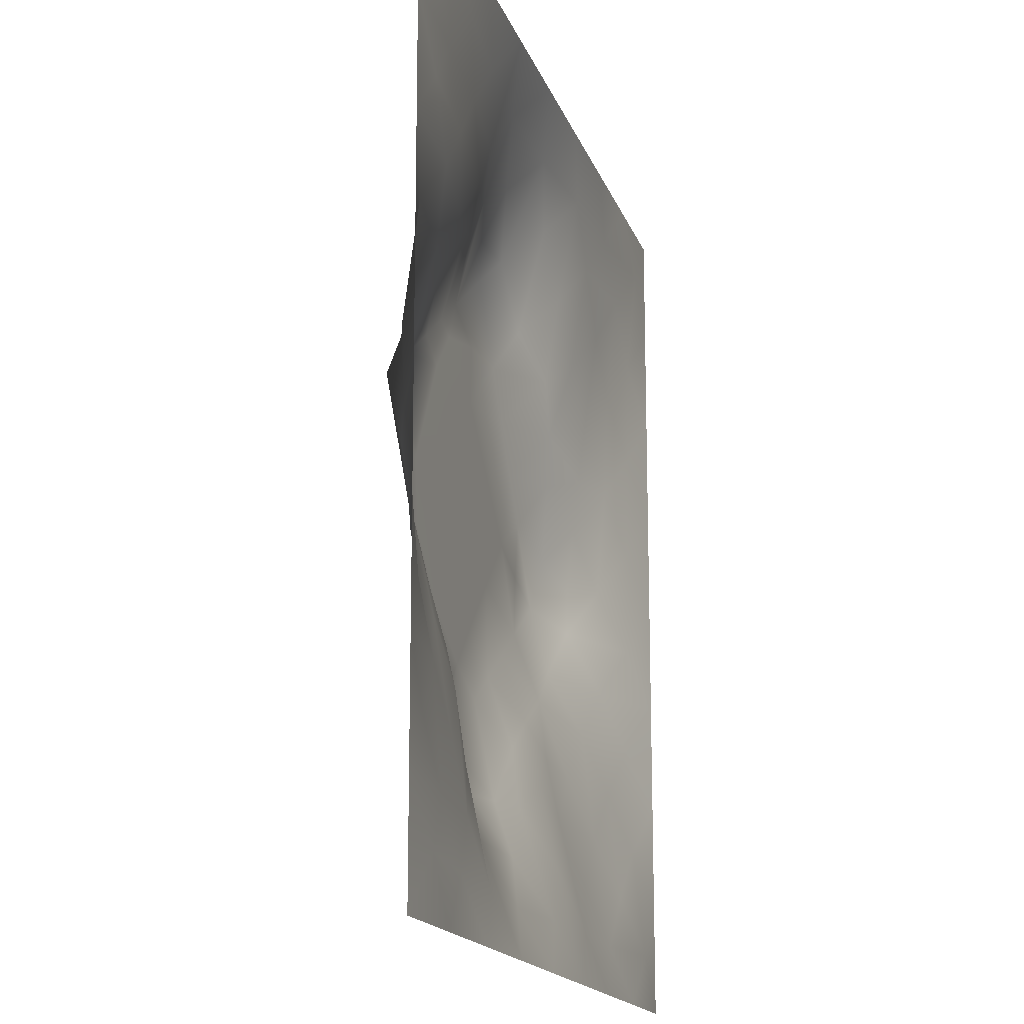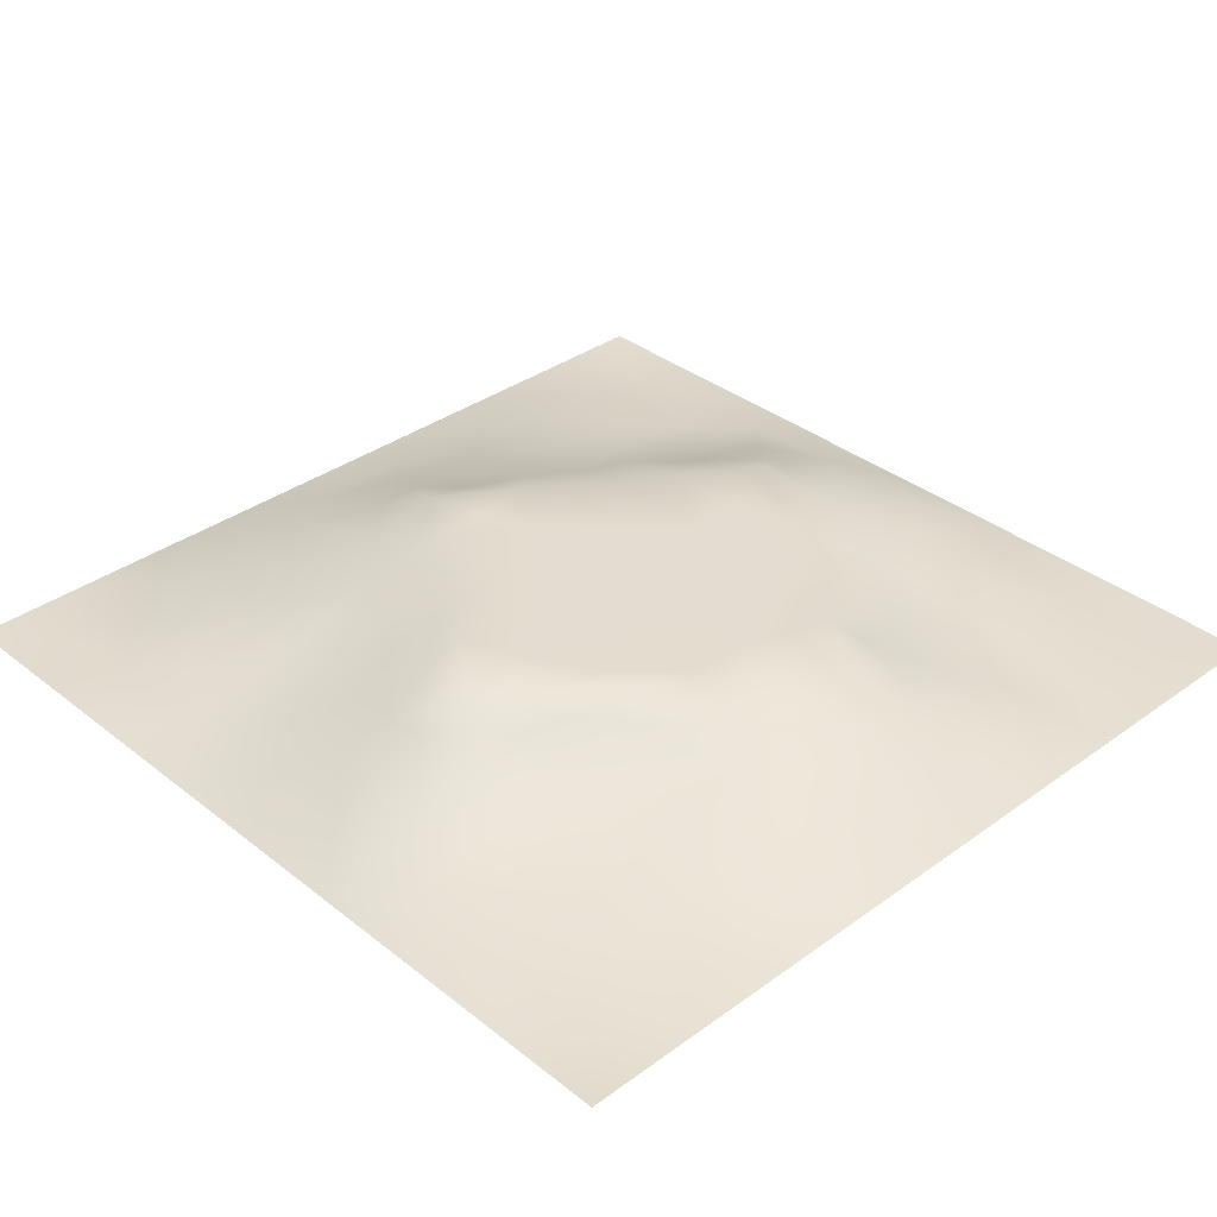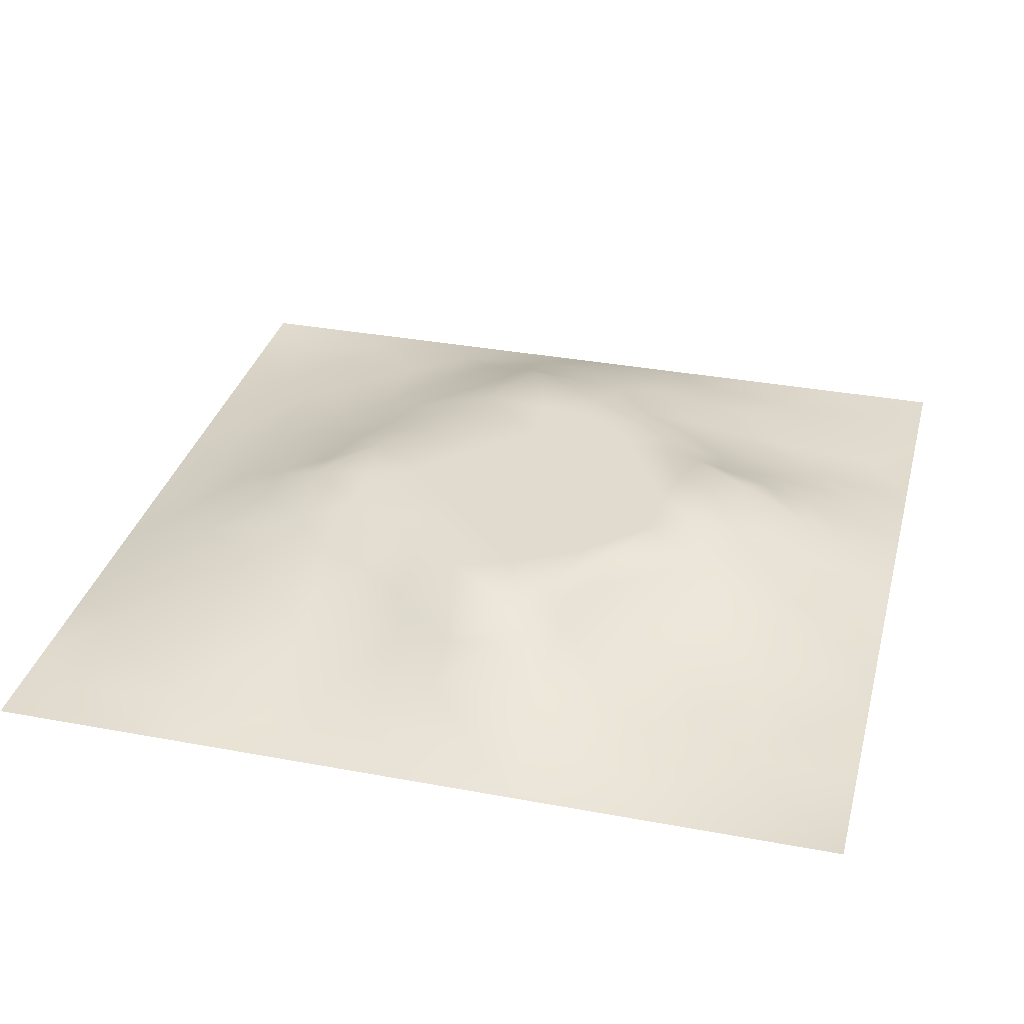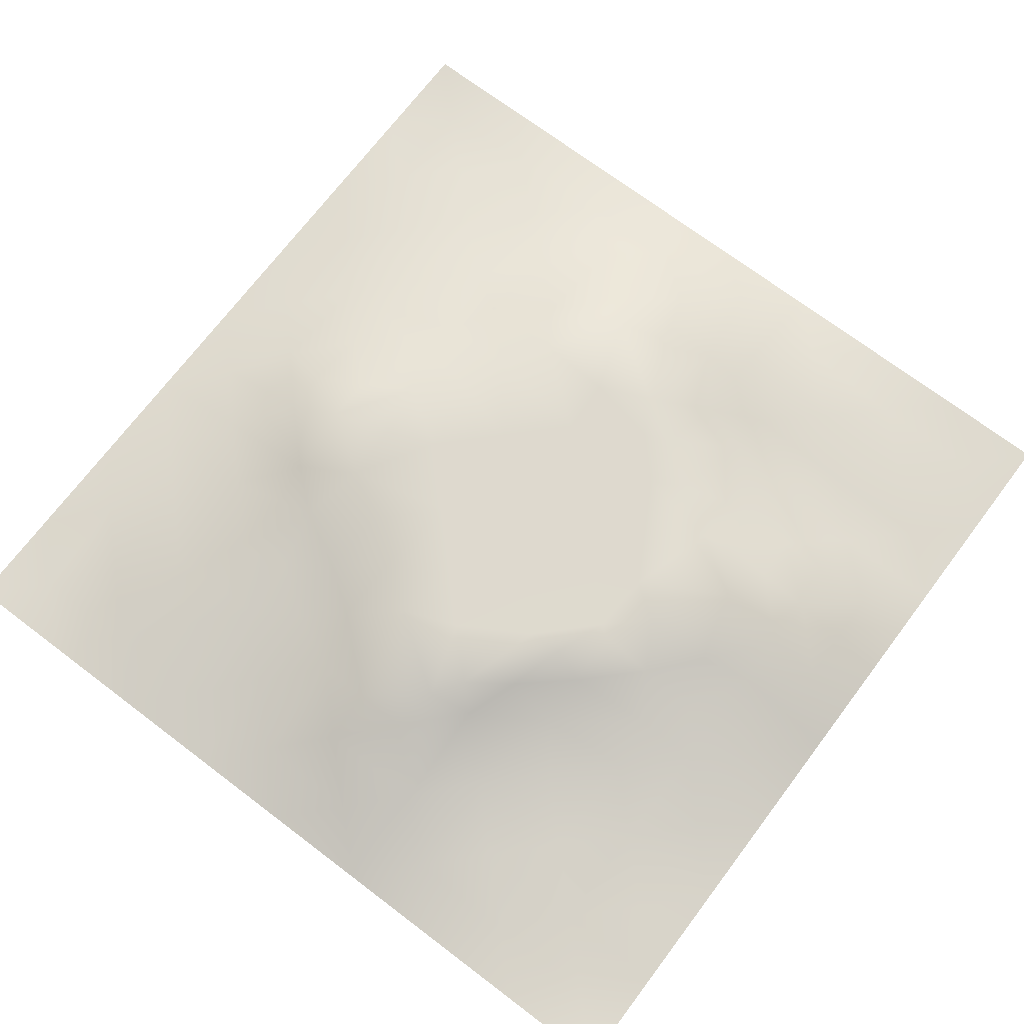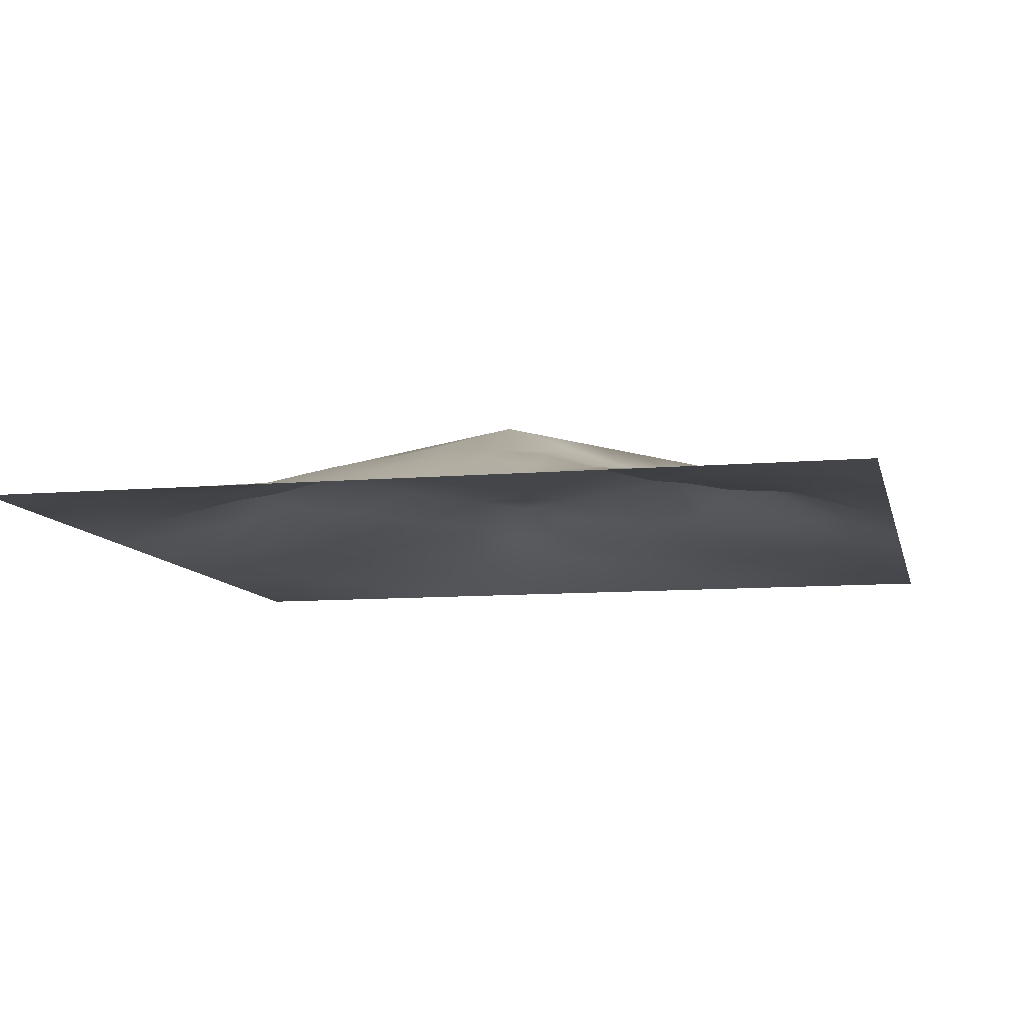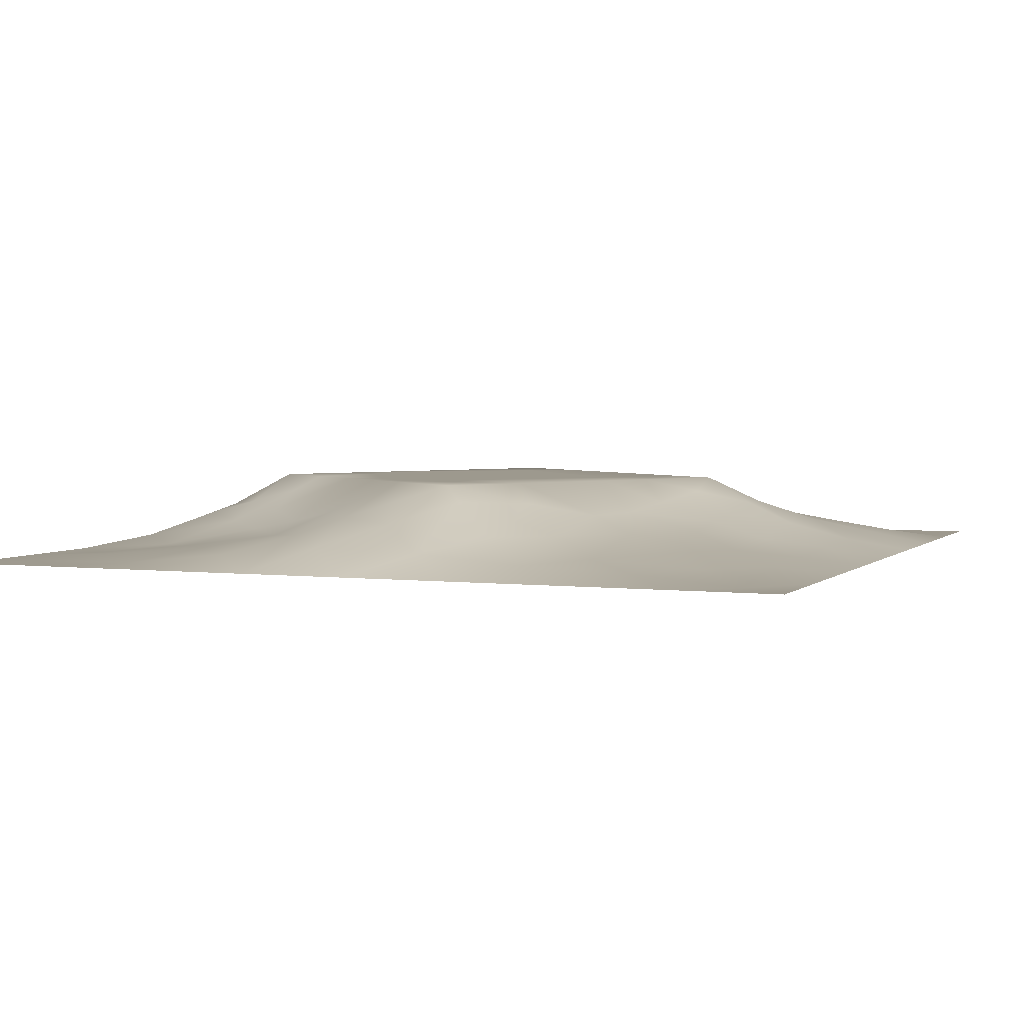
<metadata>
{"format":"obj","ext":"obj","renderer":"f3d","projection":"perspective","resolution":1024,"background":"white","views":[{"elev":-16.2,"azim":105.3,"up":"+Y"},{"elev":35.1,"azim":46.2,"up":"+Z"},{"elev":33.5,"azim":14.3,"up":"+Z"},{"elev":71.4,"azim":37.1,"up":"+Z"},{"elev":-9.6,"azim":102.7,"up":"+Z"},{"elev":3.4,"azim":-157.9,"up":"+Z"}]}
</metadata>
<code>
v -0 0 -0
v 1 0 -0
v -0 1 0
v 1 1 0
v 0.5003 0.5005 0.09253
v -0 0.5 0
v 0.5 1 0
v 1 0.5 0
v 0.5 -0 0
v 0.2511 0.7501 0.03836
v 0.7481 0.7468 0.03189
v 0.2487 0.2493 0.04676
v 0.7476 0.2516 0.03433
v 0.75 0 0
v 0.25 0 0
v 1 0.75 0
v 1 0.25 0
v 0.25 1 0
v 0.75 1 0
v 0 0.25 0
v 0 0.75 -0
v 0.3657 0.2201 0.04857
v 0.6283 0.7727 0.05725
v 0.7086 0.3632 0.07257
v 0.3713 0.3696 0.09269
v 0.878 0.3751 0.04011
v 0.6253 0.1209 0.04282
v 0.6286 0.3717 0.09253
v 0.8742 0.1256 0.008949
v 0.3754 0.1252 0.02659
v 0.1246 0.1247 0.01368
v 0.7513 0.6861 0.05264
v 0.8793 0.6253 0.04298
v 0.6289 0.6292 0.09253
v 0.8739 0.8735 0.005911
v 0.375 0.8787 0.03985
v 0.2598 0.6003 0.06746
v 0.1253 0.8749 0.01127
v 0.1249 0.6246 0.02808
v 0.6241 0.8769 0.03525
v 0.1224 0.3749 0.03688
v 0.2497 0.1241 0.02709
v 0.8733 0.7469 0.009218
v 0.874 0.2511 0.01779
v 0.2511 0.8749 0.01824
v 0.7485 0.8736 0.01678
v 0.1235 0.2497 0.02789
v 0.1249 0.7499 0.02341
v 0.3052 0.7153 0.05649
v 0.6974 0.509 0.09261
v 0.7553 0.6259 0.07544
v 0.8799 0.5005 0.04767
v 0.3717 0.6469 0.09269
v 0.3743 0.755 0.07146
v 0 0.375 0
v 0.4996 0.8814 0.05152
v 0.5002 0.6294 0.09254
v 0.2456 0.3742 0.0709
v 0.1222 0.4998 0.03924
v 0.3713 0.5004 0.09254
v 0.6249 0.2458 0.07324
v 0.5 0.121 0.04388
v 0.5003 0.3716 0.09254
v 0 0.625 0
v 0 0.875 0
v 0 0.125 0
v 0.625 1 0
v 0.875 1 0
v 0.125 1 0
v 0.375 1 0
v 1 0.375 0
v 1 0.125 0
v 1 0.875 0
v 1 0.625 0
v 0.375 0 0
v 0.125 0 0
v 0.875 0 0
v 0.625 0 0
v 0.7487 0.1251 0.02084
v 0.6291 0.5006 0.09254
v 0.3012 0.5428 0.09269
v 0.06096 0.3124 0.01835
v 0.1821 0.4371 0.06309
v 0.1855 0.3123 0.04434
v 0.06211 0.4374 0.01616
v 0.687 0.9379 0.01506
v 0.6847 0.8108 0.02949
v 0.5625 0.9414 0.02695
v 0.06269 0.6873 0.01201
v 0.1875 0.6875 0.03833
v 0.06246 0.5623 0.01458
v 0.1879 0.9376 0.00978
v 0.1883 0.8122 0.02173
v 0.06286 0.9372 -0.001415
v 0.4359 0.5647 0.09254
v 0.8391 0.424 0.05552
v 0.4358 0.8213 0.07514
v 0.3139 0.8137 0.03832
v 0.4376 0.9401 0.02352
v 0.9365 0.8112 0.00117
v 0.8104 0.8097 0.01314
v 0.937 0.937 0.000268
v 0.7272 0.6108 0.09268
v 0.5646 0.5649 0.09254
v 0.4085 0.7014 0.09268
v 0.8171 0.6253 0.05946
v 0.813 0.6851 0.03702
v 0.9424 0.5627 0.02985
v 0.3102 0.2606 0.05591
v 0.5985 0.2696 0.09268
v 0.4359 0.4362 0.09254
v 0.1874 0.06196 0.01232
v 0.06278 0.0628 -0.002119
v 0.1866 0.1868 0.03031
v 0.3127 0.06287 0.01119
v 0.3124 0.187 0.04035
v 0.4378 0.06228 0.01555
v 0.812 0.06264 0.008712
v 0.9371 0.06295 -0.00323
v 0.3151 0.4076 0.09268
v 0.5645 0.4361 0.09254
v 0.5247 0.8114 0.07342
v 0.5632 0.1792 0.07272
v 0.6859 0.1866 0.0411
v 0.5626 0.06046 0.02185
v 0.9376 0.3131 0.01304
v 0.8124 0.3138 0.03797
v 0.9391 0.4377 0.02096
v 0.313 0.9381 0.01397
v 0.186 0.6251 0.04694
v 0.8106 0.1887 0.01802
v 0.8029 0.3733 0.05328
v 0.687 0.06182 0.01495
v 0.6931 0.4366 0.09265
v 0.9371 0.188 0.007922
v 0.4377 0.1848 0.0536
v 0.06175 0.1874 0.0127
v 0.4969 0.696 0.09263
v 0.9385 0.6871 0.01531
v 0.6687 0.3738 0.09268
v 0.06236 0.8124 0.01058
v 0.8116 0.9363 0.002083
v 0.1845 0.5624 0.05411
v 0.7392 0.4779 0.09269
v 0.7042 0.4262 0.09269
v 0.574 0.2324 0.09269
v 0.2425 0.456 0.09269
v 0.7975 0.564 0.09269
v 0.466 0.7875 0.09269
v 0.6663 0.6519 0.09268
v 0.5796 0.835 0.05472
v 0.2943 0.3315 0.0684
v 0.3369 0.5955 0.09269
v 0.7121 0.3014 0.05418
v 0.1799 0.4887 0.06331
v 0.5836 0.678 0.09261
v 0.282 0.6572 0.05801
v 0.6872 0.7562 0.04351
v 0.4247 0.3336 0.09269
v 0.6133 0.6878 0.09269
v 0.6478 0.3077 0.08055
v 0.3635 0.2939 0.06581
v 0.4783 0.2973 0.09269
v 0.5606 0.7234 0.09269
v 0.4186 0.2547 0.06627
v 0.5005 0.1821 0.06413
v 0.8192 0.4827 0.0696
v 0.5458 0.3232 0.09261
v 0.8813 0.5632 0.05102
v 0.7714 0.425 0.0725
v 0.2404 0.5149 0.07793
v 0.3116 0.4762 0.09265
v 0.9397 0.6251 0.02154
f 1 113 66
f 31 137 113
f 41 58 83
f 76 112 113
f 110 161 140
f 112 114 31
f 136 30 117
f 59 83 155
f 137 66 113
f 112 31 113
f 115 112 15
f 12 114 116
f 56 97 122
f 76 113 1
f 42 114 112
f 15 112 76
f 115 15 75
f 137 31 47
f 116 115 30
f 115 75 30
f 22 30 136
f 114 47 31
f 159 165 163
f 165 22 136
f 109 116 22
f 109 12 116
f 42 116 114
f 116 30 22
f 42 112 115
f 42 115 116
f 152 12 109
f 84 58 41
f 109 22 162
f 152 109 162
f 25 152 162
f 120 152 25
f 165 162 22
f 140 28 110
f 122 151 56
f 84 12 152
f 166 165 136
f 168 121 63
f 28 140 134
f 63 159 163
f 159 25 162
f 159 162 165
f 60 120 111
f 111 25 159
f 77 2 119
f 120 25 111
f 84 152 58
f 58 152 120
f 60 95 153
f 122 149 164
f 98 36 129
f 98 54 36
f 143 171 37
f 81 37 171
f 157 37 153
f 149 122 97
f 85 55 41
f 155 83 147
f 85 41 83
f 82 137 47
f 47 114 84
f 84 114 12
f 46 87 101
f 11 101 87
f 55 82 41
f 20 137 82
f 20 66 137
f 55 20 82
f 131 79 29
f 21 141 65
f 38 92 94
f 59 39 91
f 171 155 147
f 49 98 10
f 36 99 129
f 21 89 141
f 70 18 129
f 99 70 129
f 53 157 153
f 97 99 36
f 54 149 97
f 81 147 172
f 60 153 81
f 164 149 138
f 54 97 36
f 157 130 37
f 45 10 98
f 90 48 39
f 92 18 69
f 93 45 38
f 45 98 129
f 48 141 89
f 118 29 79
f 38 45 92
f 94 69 3
f 48 38 141
f 65 94 3
f 44 127 131
f 89 39 48
f 69 94 92
f 13 131 127
f 6 91 64
f 38 94 141
f 93 38 48
f 65 141 94
f 93 10 45
f 143 39 59
f 130 90 39
f 143 130 39
f 77 119 118
f 49 54 98
f 157 10 90
f 64 89 21
f 47 84 82
f 6 85 91
f 59 91 85
f 41 82 84
f 6 55 85
f 59 85 83
f 143 59 155
f 169 106 148
f 167 52 169
f 119 29 118
f 104 95 5
f 138 149 105
f 53 49 157
f 37 130 143
f 37 81 153
f 157 49 10
f 157 90 130
f 57 53 95
f 105 49 53
f 105 149 54
f 105 54 49
f 57 105 53
f 156 138 57
f 95 53 153
f 5 95 111
f 135 72 17
f 60 111 95
f 34 156 104
f 146 123 61
f 156 164 138
f 57 138 105
f 57 95 104
f 158 150 32
f 40 86 67
f 9 117 75
f 50 103 34
f 32 150 51
f 51 148 106
f 88 151 40
f 103 150 34
f 102 35 73
f 156 57 104
f 156 160 164
f 34 160 156
f 80 34 104
f 51 150 103
f 150 160 34
f 50 34 80
f 32 51 107
f 80 104 5
f 134 144 50
f 26 71 128
f 148 103 50
f 144 148 50
f 106 107 51
f 170 144 145
f 132 170 24
f 39 89 91
f 100 73 35
f 172 147 120
f 8 108 52
f 18 92 129
f 107 33 139
f 48 90 93
f 51 103 148
f 145 24 170
f 11 32 107
f 158 32 11
f 88 40 67
f 87 46 40
f 45 129 92
f 43 107 139
f 101 11 43
f 100 101 43
f 147 58 120
f 35 101 100
f 10 93 90
f 107 43 11
f 142 46 35
f 102 142 35
f 68 142 102
f 7 99 88
f 170 132 96
f 40 46 86
f 86 46 142
f 19 86 142
f 151 164 23
f 23 160 158
f 23 87 40
f 23 158 87
f 158 160 150
f 158 11 87
f 151 23 40
f 23 164 160
f 88 56 151
f 172 60 81
f 56 99 97
f 151 122 164
f 7 88 67
f 88 99 56
f 7 70 99
f 19 67 86
f 68 19 142
f 101 35 46
f 4 68 102
f 73 4 102
f 16 73 100
f 74 16 139
f 8 74 108
f 79 13 124
f 126 71 26
f 146 168 163
f 96 128 52
f 167 96 52
f 134 50 80
f 24 140 161
f 128 71 8
f 128 8 52
f 44 126 26
f 126 17 71
f 127 44 26
f 44 17 126
f 100 43 16
f 135 17 44
f 132 127 26
f 154 132 24
f 61 161 110
f 133 124 27
f 96 132 26
f 145 144 134
f 96 26 128
f 107 106 33
f 167 148 144
f 144 170 167
f 28 134 80
f 140 145 134
f 24 145 140
f 64 91 89
f 121 28 80
f 154 24 161
f 121 80 5
f 168 28 121
f 121 5 111
f 63 121 111
f 63 111 159
f 168 63 163
f 166 123 146
f 110 28 168
f 62 166 136
f 27 124 61
f 124 154 61
f 118 133 14
f 154 127 132
f 96 167 170
f 154 161 61
f 154 13 127
f 124 13 154
f 133 27 78
f 123 27 61
f 125 78 27
f 146 61 110
f 166 146 163
f 146 110 168
f 166 163 165
f 62 136 117
f 62 123 166
f 125 27 62
f 62 27 123
f 125 62 117
f 9 125 117
f 9 78 125
f 14 133 78
f 77 118 14
f 119 2 72
f 29 44 131
f 117 30 75
f 79 124 133
f 79 133 118
f 139 16 43
f 131 13 79
f 119 72 29
f 135 44 29
f 135 29 72
f 33 169 108
f 169 52 108
f 106 169 33
f 167 169 148
f 155 171 143
f 81 171 147
f 60 172 120
f 147 83 58
f 74 173 108
f 173 33 108
f 33 173 139
f 173 74 139

</code>
